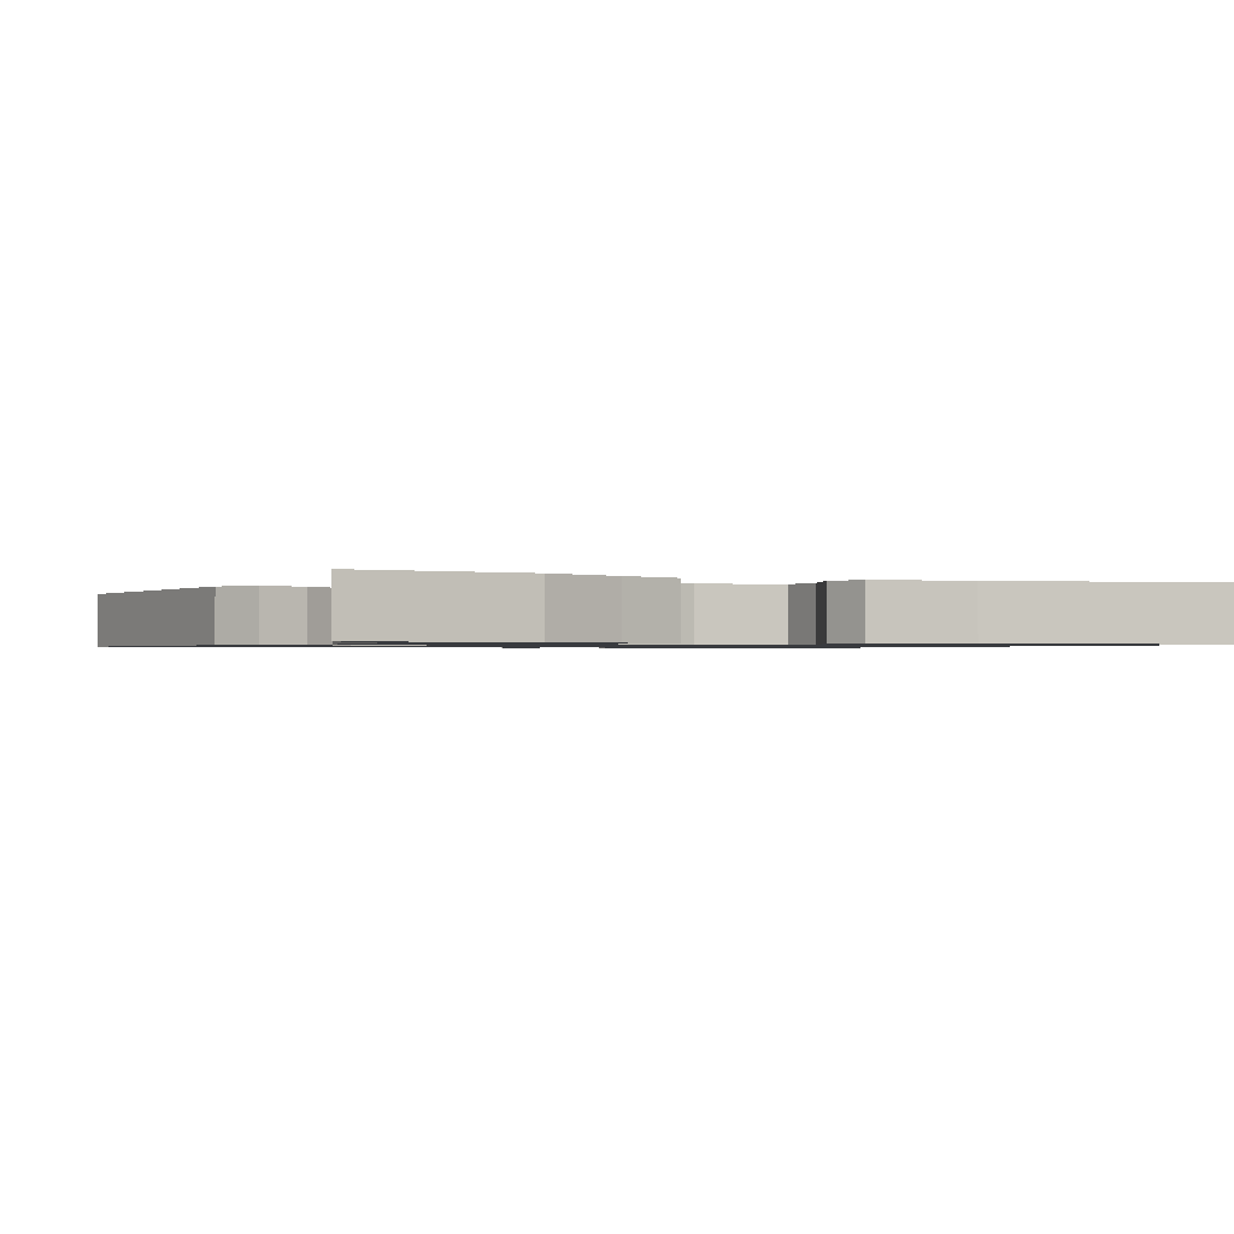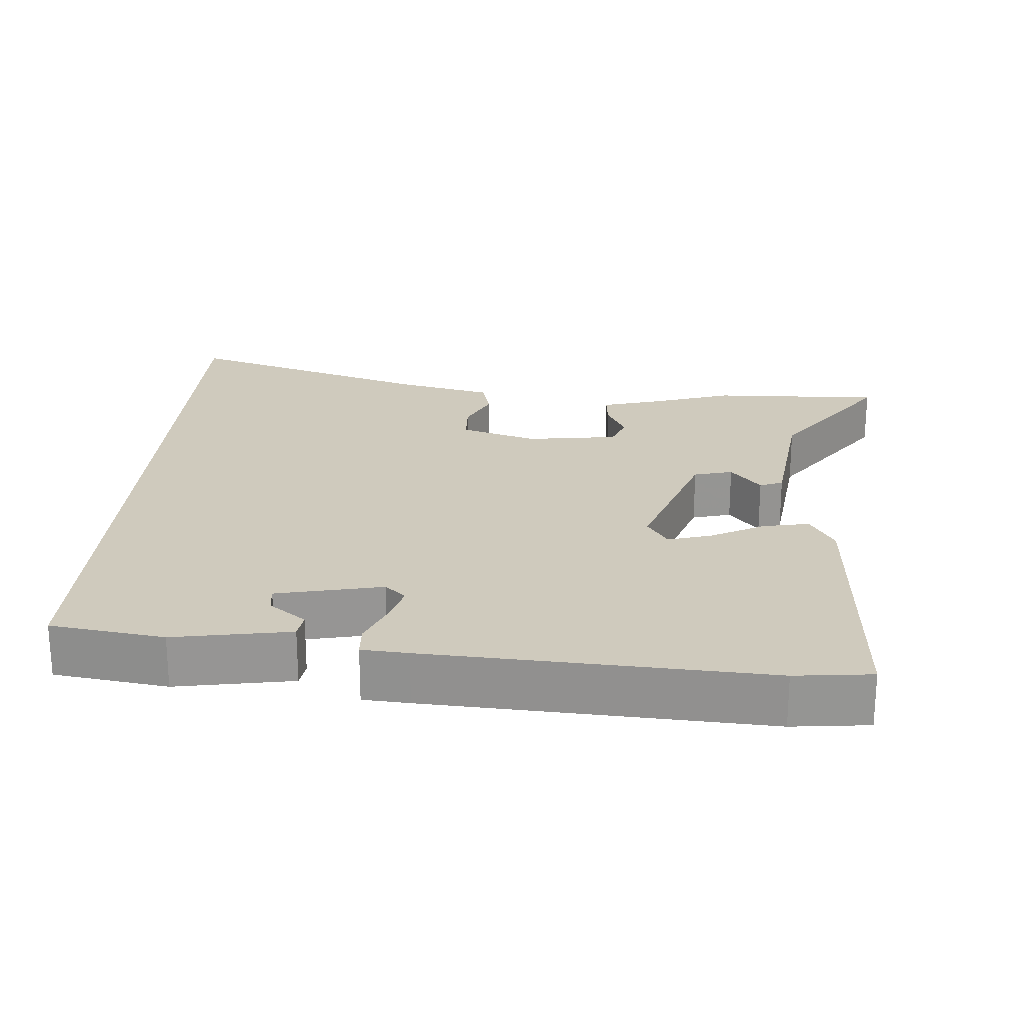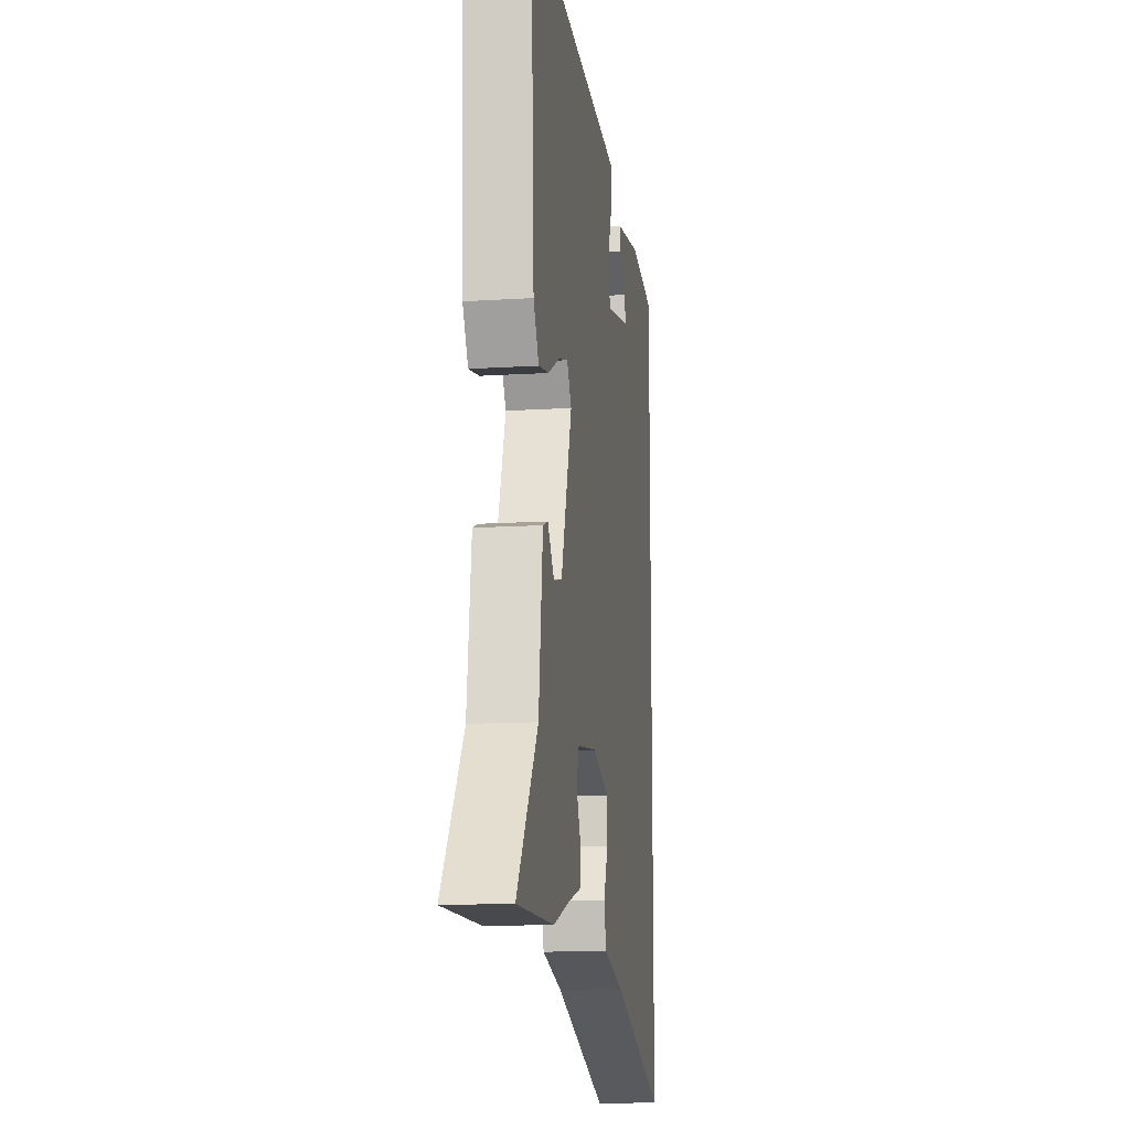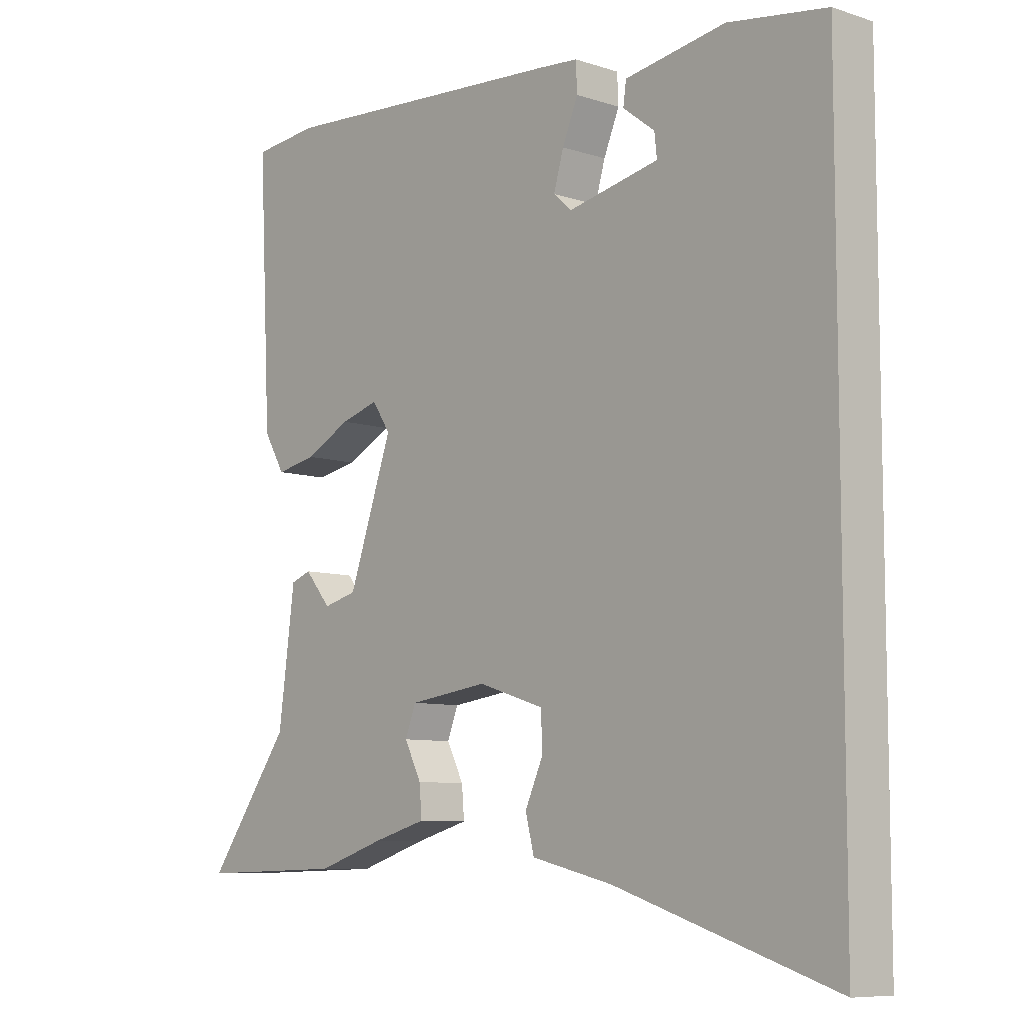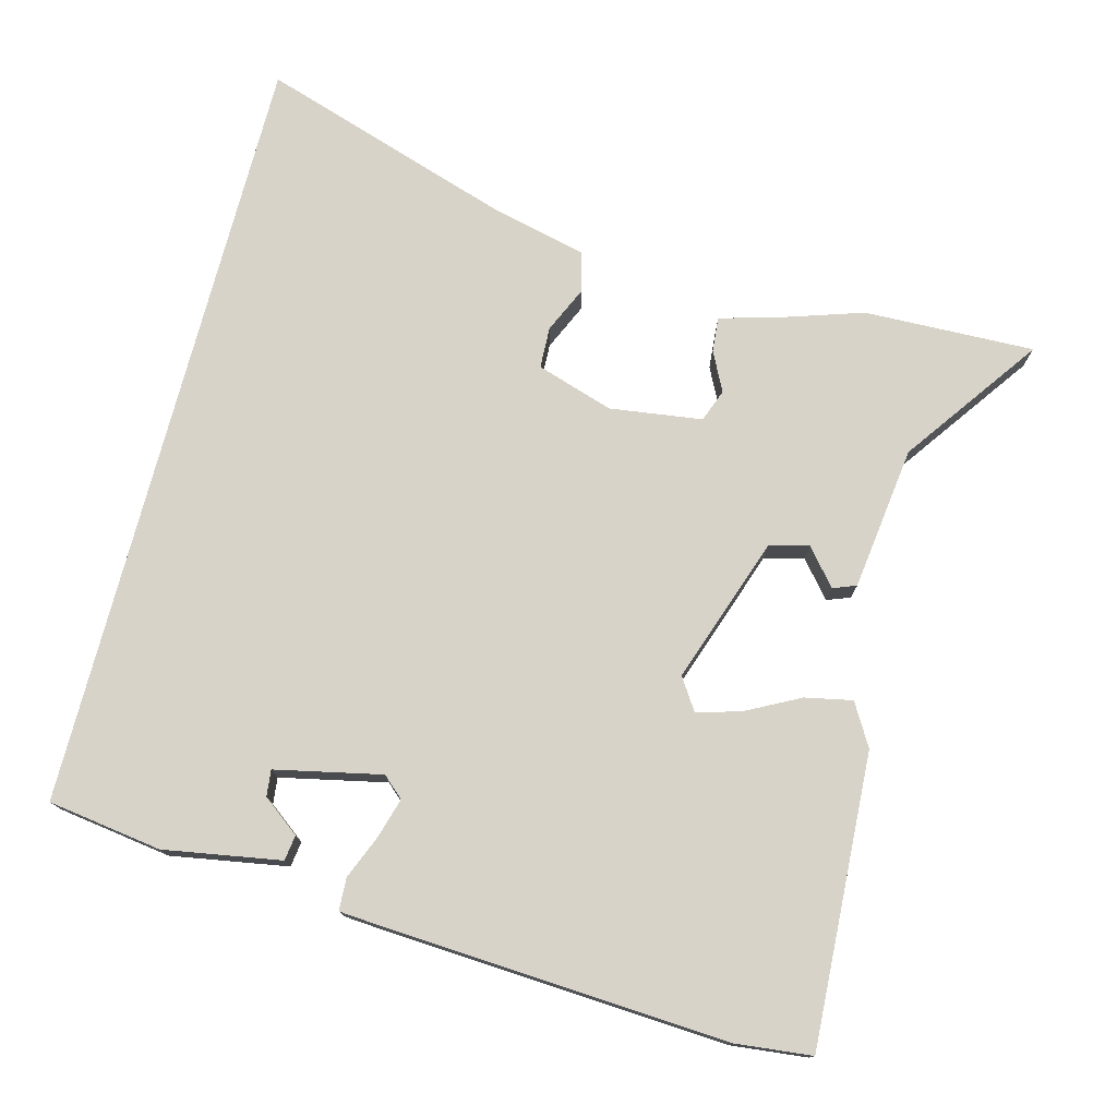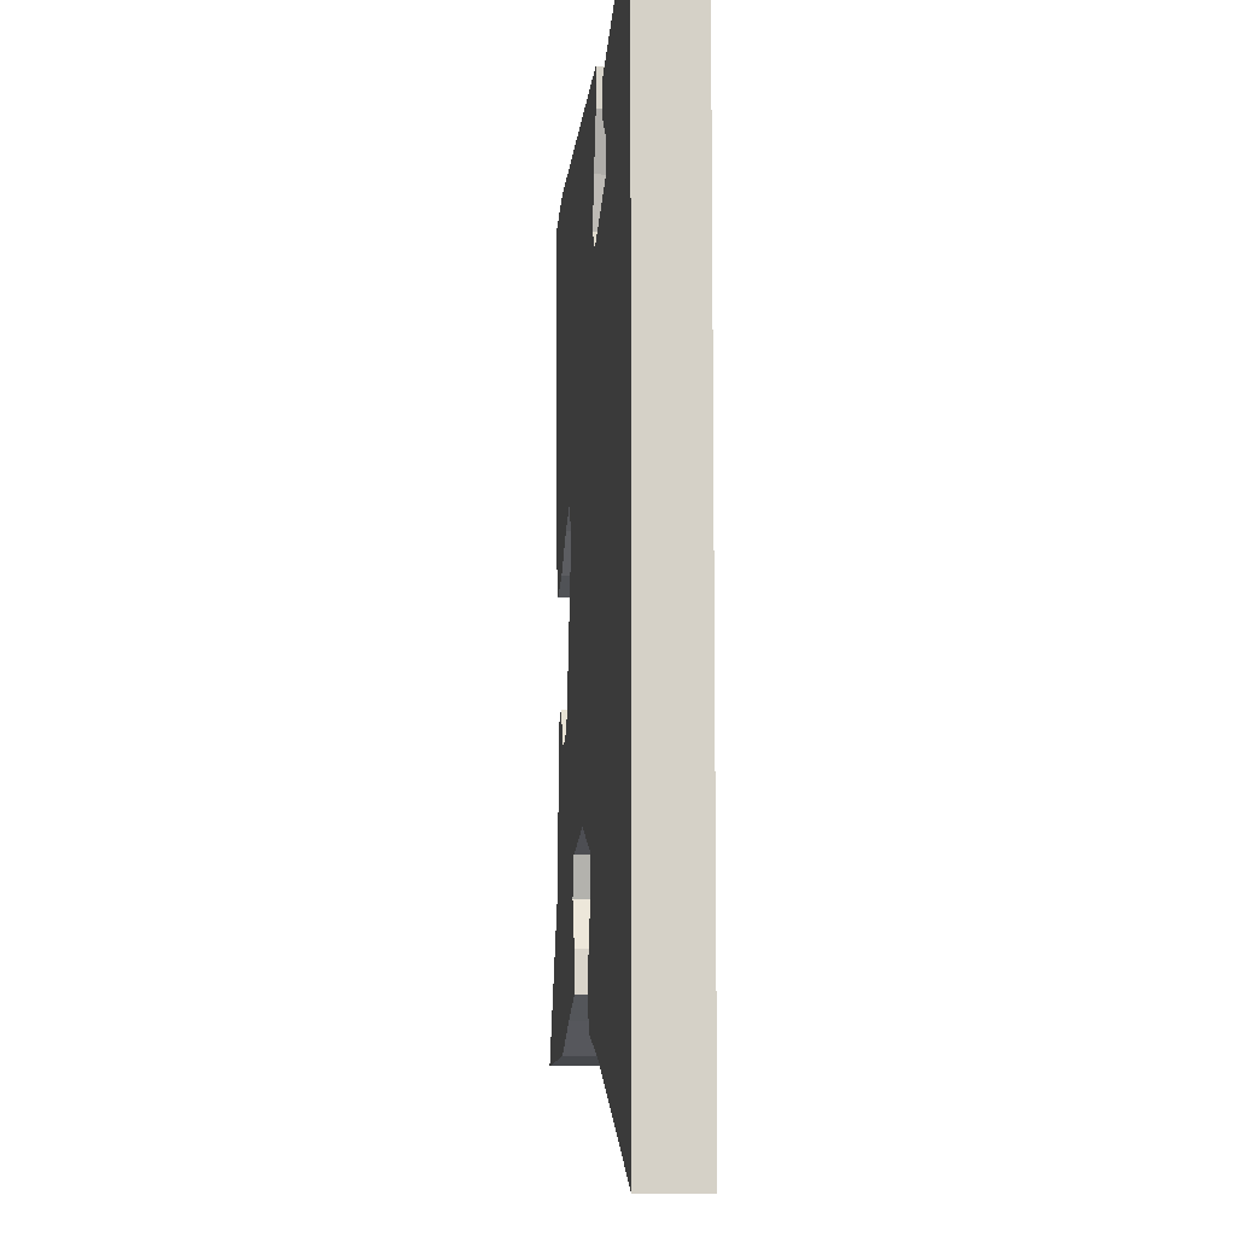
<metadata>
{"format":"obj","ext":"obj","renderer":"f3d","projection":"perspective","resolution":1024,"background":"white","views":[{"elev":-1.0,"azim":151.2,"up":"+Y"},{"elev":22.9,"azim":3.9,"up":"+Y"},{"elev":-13.5,"azim":98.1,"up":"+Z"},{"elev":-8.2,"azim":-132.1,"up":"+Z"},{"elev":75.9,"azim":14.6,"up":"+Y"},{"elev":-9.7,"azim":-94.7,"up":"+Z"}]}
</metadata>
<code>
v -0.5 0.07 0.432
v -0.343 0.07 0.455
v -0.182 0.07 0.428
v -0.177 0.07 0.393
v -0.228 0.07 0.354
v -0.232 0.07 0.318
v -0.086 0.07 0.287
v -0.057 0.07 0.313
v -0.073 0.07 0.368
v -0.098 0.07 0.428
v -0.096 0.07 0.473
v -0.032 0.07 0.478
v 0.434 0.07 0.507
v 0.54 0.07 0.496
v 0.52 0.07 0.094
v 0.486 0.07 0.036
v 0.421 0.07 0.049
v 0.348 0.07 0.087
v 0.287 0.07 0.105
v 0.258 0.07 0.061
v 0.328 0.07 -0.141
v 0.382 0.07 -0.155
v 0.424 0.07 -0.105
v 0.456 0.07 -0.117
v 0.482 0.07 -0.316
v 0.616 0.07 -0.503
v 0.381 0.07 -0.497
v 0.273 0.07 -0.462
v 0.187 0.07 -0.438
v 0.191 0.07 -0.39
v 0.218 0.07 -0.336
v 0.201 0.07 -0.291
v 0.074 0.07 -0.274
v -0.032 0.07 -0.308
v -0.034 0.07 -0.365
v -0.005 0.07 -0.429
v -0.019 0.07 -0.484
v -0.149 0.07 -0.515
v -0.5 0.07 -0.629
v -0.5 0 0.432
v -0.343 0 0.455
v -0.182 0 0.428
v -0.177 0 0.393
v -0.228 0 0.354
v -0.232 0 0.318
v -0.086 0 0.287
v -0.057 0 0.313
v -0.073 0 0.368
v -0.098 0 0.428
v -0.096 0 0.473
v -0.032 0 0.478
v 0.434 0 0.507
v 0.54 0 0.496
v 0.52 0 0.094
v 0.486 0 0.036
v 0.421 0 0.049
v 0.348 0 0.087
v 0.287 0 0.105
v 0.258 0 0.061
v 0.328 0 -0.141
v 0.382 0 -0.155
v 0.424 0 -0.105
v 0.456 0 -0.117
v 0.482 0 -0.316
v 0.616 0 -0.503
v 0.381 0 -0.497
v 0.273 0 -0.462
v 0.187 0 -0.438
v 0.191 0 -0.39
v 0.218 0 -0.336
v 0.201 0 -0.291
v 0.074 0 -0.274
v -0.032 0 -0.308
v -0.034 0 -0.365
v -0.005 0 -0.429
v -0.019 0 -0.484
v -0.149 0 -0.515
v -0.5 0 -0.629
f 38 39 1 2
f 35 36 37 38
f 34 35 38 2
f 33 34 2
f 32 33 2
f 28 29 30 31
f 28 31 32
f 27 28 32
f 26 27 32
f 25 26 32
f 22 23 24 25
f 21 22 25 32
f 20 21 32
f 16 17 18
f 15 16 18
f 14 15 18
f 13 14 18
f 12 13 18
f 11 12 18
f 10 11 18
f 9 10 18
f 8 9 18 19
f 7 8 19 20
f 2 3 4 5
f 2 5 6
f 32 2 6
f 6 7 20 32
f 41 40 78 77
f 77 76 75 74
f 41 77 74 73
f 41 73 72
f 41 72 71
f 70 69 68 67
f 71 70 67
f 71 67 66
f 71 66 65
f 71 65 64
f 64 63 62 61
f 71 64 61 60
f 71 60 59
f 57 56 55
f 57 55 54
f 57 54 53
f 57 53 52
f 57 52 51
f 57 51 50
f 57 50 49
f 57 49 48
f 58 57 48 47
f 59 58 47 46
f 44 43 42 41
f 45 44 41
f 45 41 71
f 71 59 46 45
f 1 40 41 2
f 2 41 42 3
f 3 42 43 4
f 4 43 44 5
f 5 44 45 6
f 6 45 46 7
f 7 46 47 8
f 8 47 48 9
f 9 48 49 10
f 10 49 50 11
f 11 50 51 12
f 12 51 52 13
f 13 52 53 14
f 14 53 54 15
f 15 54 55 16
f 16 55 56 17
f 17 56 57 18
f 18 57 58 19
f 19 58 59 20
f 20 59 60 21
f 21 60 61 22
f 22 61 62 23
f 23 62 63 24
f 24 63 64 25
f 25 64 65 26
f 26 65 66 27
f 27 66 67 28
f 28 67 68 29
f 29 68 69 30
f 30 69 70 31
f 31 70 71 32
f 32 71 72 33
f 33 72 73 34
f 34 73 74 35
f 35 74 75 36
f 36 75 76 37
f 37 76 77 38
f 38 77 78 39
f 39 78 40 1

</code>
